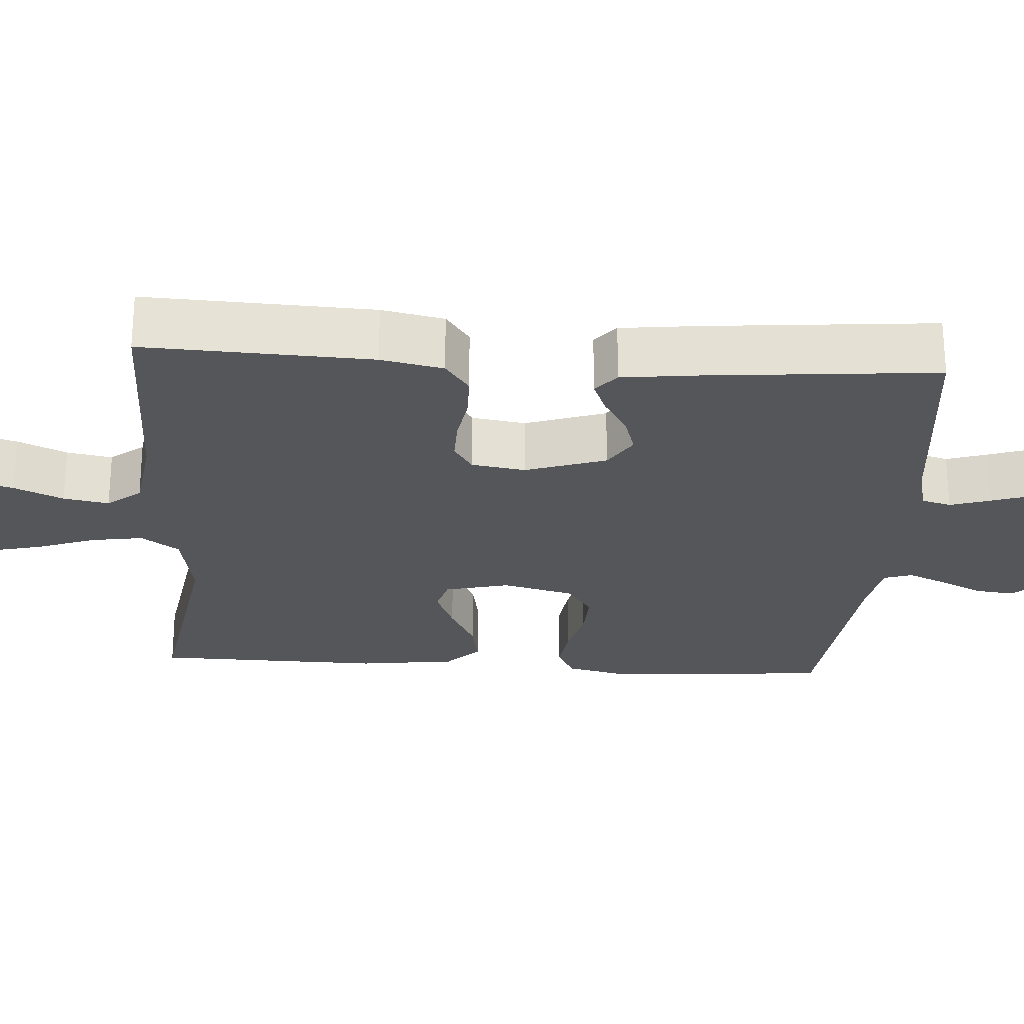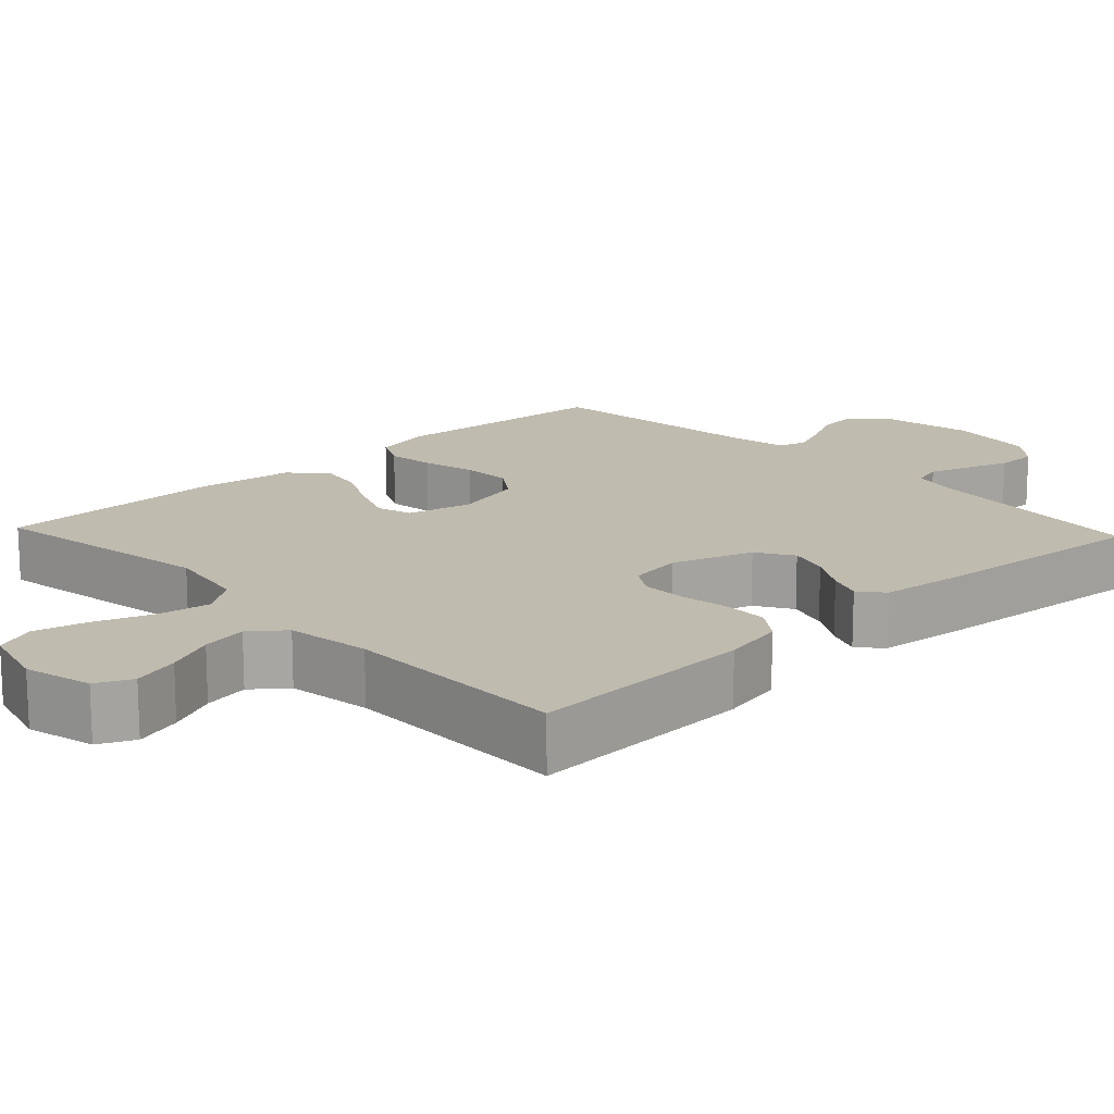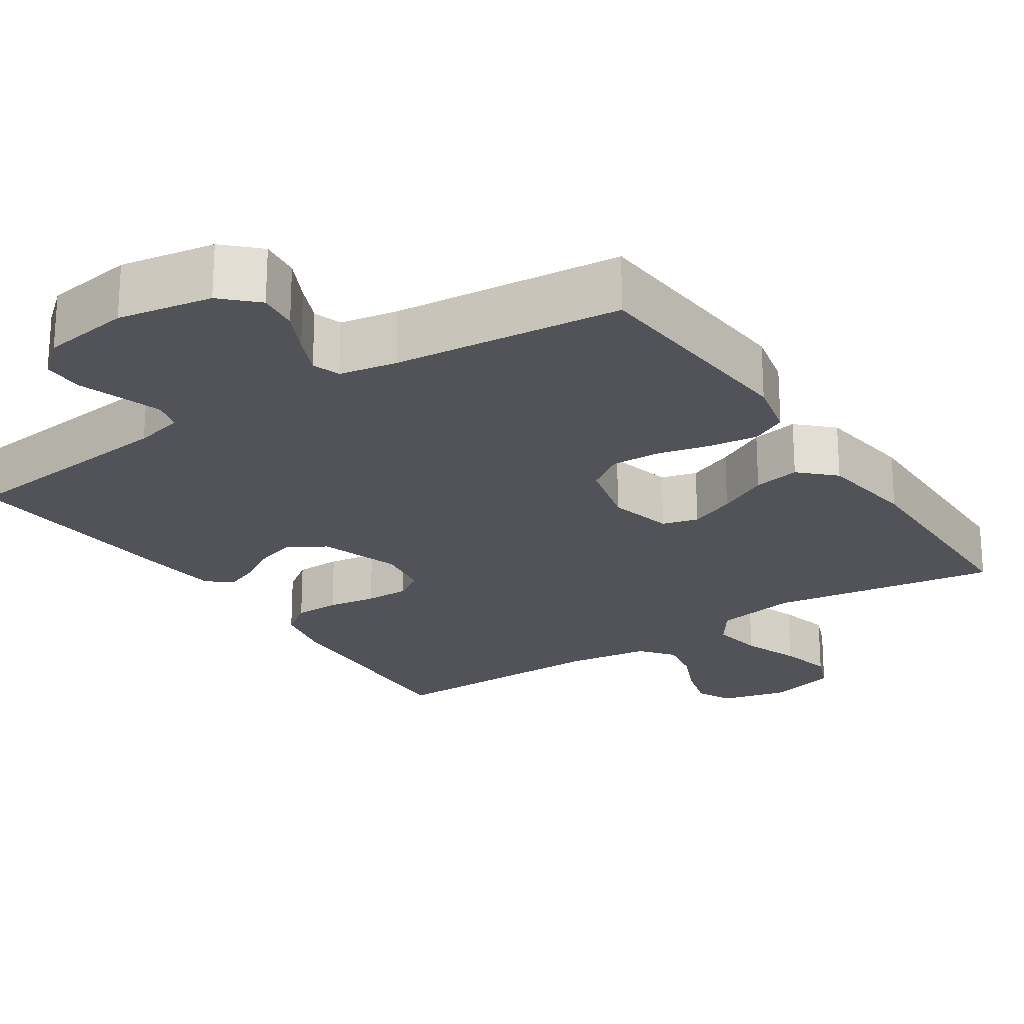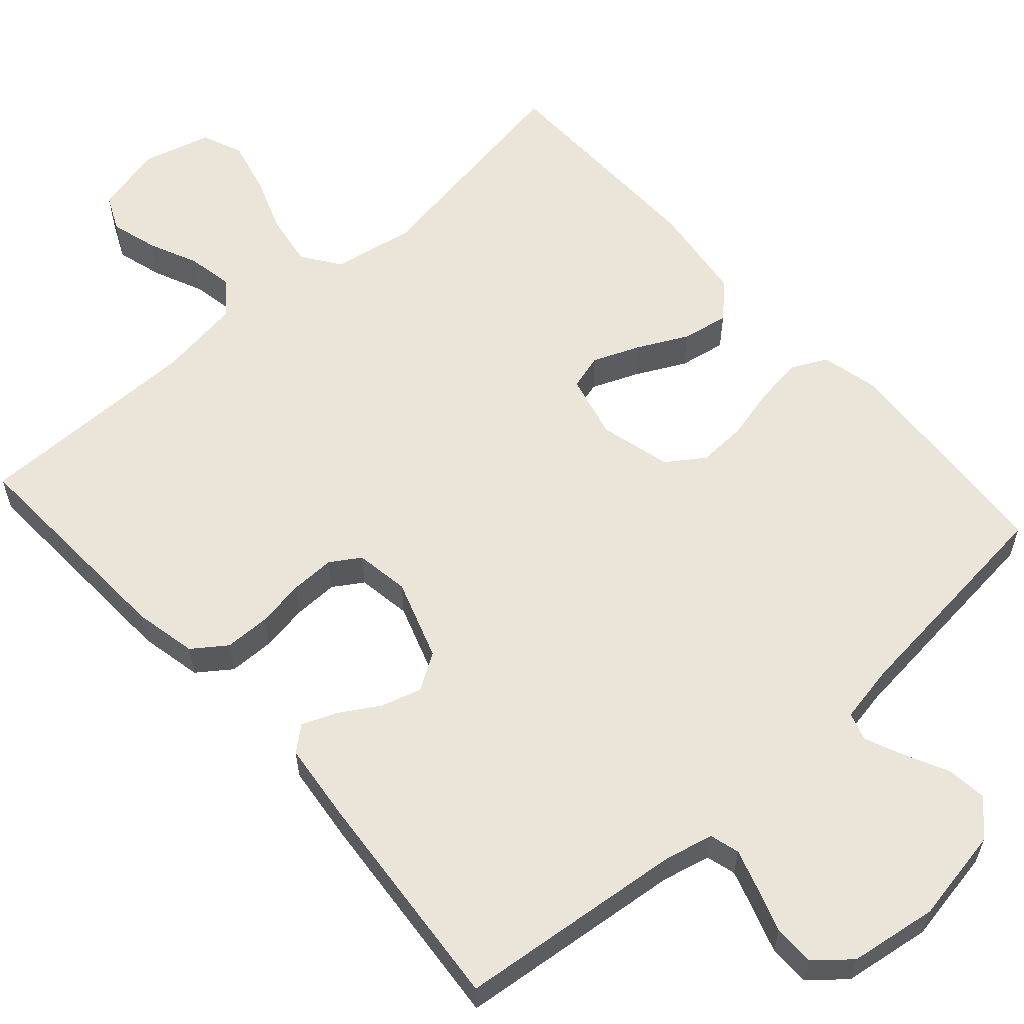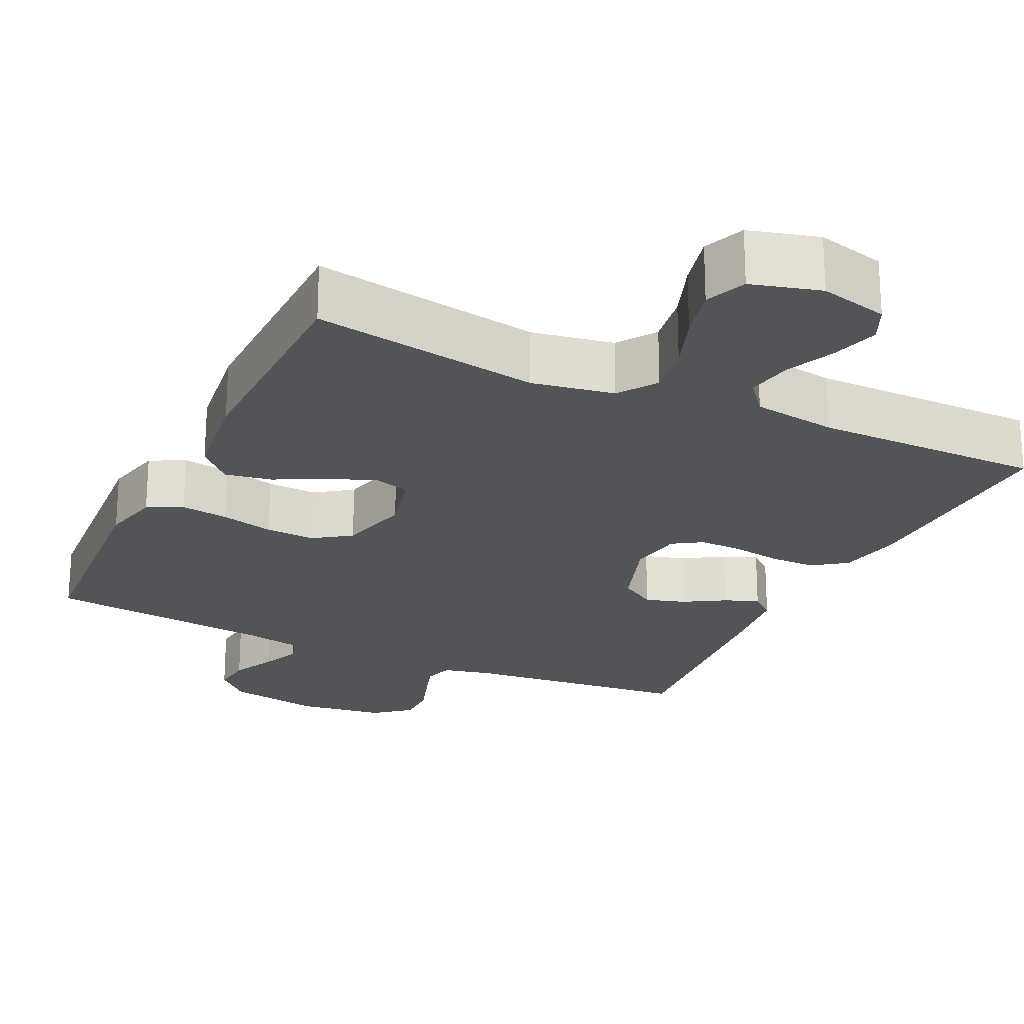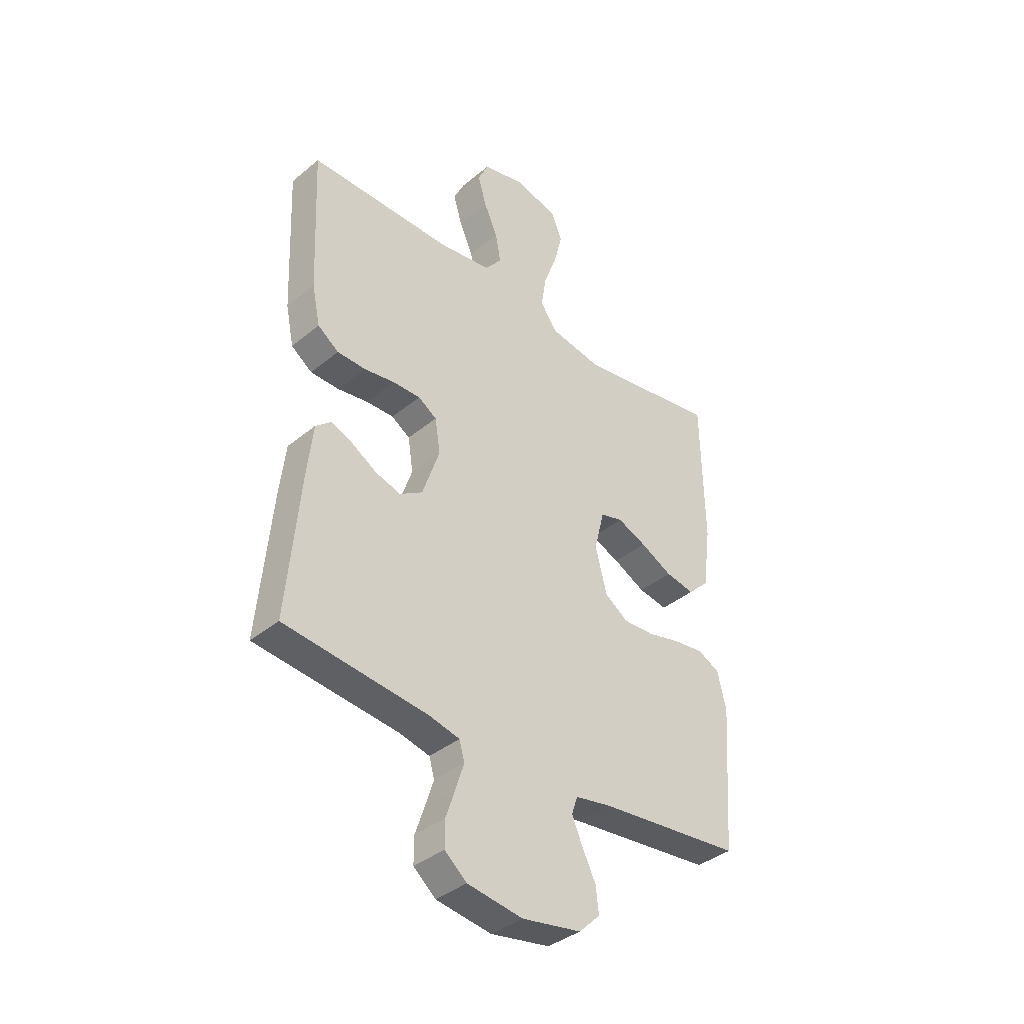
<metadata>
{"format":"obj","ext":"obj","renderer":"f3d","projection":"perspective","resolution":1024,"background":"white","views":[{"elev":-25.3,"azim":86.2,"up":"+Y"},{"elev":16.1,"azim":46.7,"up":"+Y"},{"elev":-22.7,"azim":-146.3,"up":"+Y"},{"elev":59.3,"azim":138.2,"up":"+Y"},{"elev":-23.1,"azim":-25.5,"up":"+Y"},{"elev":-38.2,"azim":136.2,"up":"+Z"}]}
</metadata>
<code>
v 0.5 0.07 0.5
v 0.487 0.07 0.2
v 0.47 0.07 0.118
v 0.426 0.07 0.086
v 0.366 0.07 0.085
v 0.302 0.07 0.095
v 0.244 0.07 0.096
v 0.205 0.07 0.071
v 0.194 0.07 0
v 0.23 0.07 -0.106
v 0.278 0.07 -0.136
v 0.331 0.07 -0.12
v 0.384 0.07 -0.088
v 0.429 0.07 -0.07
v 0.461 0.07 -0.097
v 0.473 0.07 -0.2
v 0.5 0.07 -0.5
v 0.2 0.07 -0.532
v 0.136 0.07 -0.547
v 0.125 0.07 -0.586
v 0.142 0.07 -0.639
v 0.162 0.07 -0.698
v 0.162 0.07 -0.752
v 0.116 0.07 -0.791
v 0 0.07 -0.808
v -0.124 0.07 -0.786
v -0.168 0.07 -0.743
v -0.162 0.07 -0.69
v -0.134 0.07 -0.633
v -0.112 0.07 -0.582
v -0.124 0.07 -0.545
v -0.2 0.07 -0.531
v -0.5 0.07 -0.5
v -0.522 0.07 -0.2
v -0.504 0.07 -0.123
v -0.458 0.07 -0.1
v -0.395 0.07 -0.108
v -0.325 0.07 -0.125
v -0.26 0.07 -0.128
v -0.211 0.07 -0.094
v -0.187 0.07 0
v -0.208 0.07 0.085
v -0.255 0.07 0.098
v -0.316 0.07 0.073
v -0.383 0.07 0.039
v -0.444 0.07 0.028
v -0.488 0.07 0.071
v -0.505 0.07 0.2
v -0.5 0.07 0.5
v -0.2 0.07 0.452
v -0.092 0.07 0.471
v -0.057 0.07 0.521
v -0.068 0.07 0.59
v -0.096 0.07 0.666
v -0.113 0.07 0.736
v -0.091 0.07 0.79
v 0 0.07 0.815
v 0.09 0.07 0.793
v 0.112 0.07 0.746
v 0.094 0.07 0.684
v 0.065 0.07 0.619
v 0.054 0.07 0.559
v 0.089 0.07 0.515
v 0.2 0.07 0.499
v 0.5 0 0.5
v 0.487 0 0.2
v 0.47 0 0.118
v 0.426 0 0.086
v 0.366 0 0.085
v 0.302 0 0.095
v 0.244 0 0.096
v 0.205 0 0.071
v 0.194 0 0
v 0.23 0 -0.106
v 0.278 0 -0.136
v 0.331 0 -0.12
v 0.384 0 -0.088
v 0.429 0 -0.07
v 0.461 0 -0.097
v 0.473 0 -0.2
v 0.5 0 -0.5
v 0.2 0 -0.532
v 0.136 0 -0.547
v 0.125 0 -0.586
v 0.142 0 -0.639
v 0.162 0 -0.698
v 0.162 0 -0.752
v 0.116 0 -0.791
v 0 0 -0.808
v -0.124 0 -0.786
v -0.168 0 -0.743
v -0.162 0 -0.69
v -0.134 0 -0.633
v -0.112 0 -0.582
v -0.124 0 -0.545
v -0.2 0 -0.531
v -0.5 0 -0.5
v -0.522 0 -0.2
v -0.504 0 -0.123
v -0.458 0 -0.1
v -0.395 0 -0.108
v -0.325 0 -0.125
v -0.26 0 -0.128
v -0.211 0 -0.094
v -0.187 0 0
v -0.208 0 0.085
v -0.255 0 0.098
v -0.316 0 0.073
v -0.383 0 0.039
v -0.444 0 0.028
v -0.488 0 0.071
v -0.505 0 0.2
v -0.5 0 0.5
v -0.2 0 0.452
v -0.092 0 0.471
v -0.057 0 0.521
v -0.068 0 0.59
v -0.096 0 0.666
v -0.113 0 0.736
v -0.091 0 0.79
v 0 0 0.815
v 0.09 0 0.793
v 0.112 0 0.746
v 0.094 0 0.684
v 0.065 0 0.619
v 0.054 0 0.559
v 0.089 0 0.515
v 0.2 0 0.499
f 59 60 61
f 58 59 61
f 57 58 61
f 56 57 61
f 55 56 61
f 54 55 61
f 53 54 61
f 52 53 61 62
f 51 52 62 63
f 48 49 50
f 47 48 50
f 46 47 50
f 45 46 50
f 44 45 50
f 43 44 50 51
f 51 63 64
f 43 51 64
f 42 43 64
f 36 37 38
f 35 36 38
f 34 35 38
f 33 34 38
f 32 33 38
f 31 32 38 39
f 27 28 29
f 26 27 29
f 25 26 29
f 24 25 29
f 23 24 29
f 22 23 29
f 21 22 29
f 20 21 29 30
f 19 20 30 31
f 16 17 18
f 15 16 18
f 14 15 18
f 13 14 18
f 12 13 18
f 18 19 31
f 12 18 31
f 11 12 31
f 4 5 6
f 3 4 6
f 2 3 6
f 1 2 6
f 64 1 6
f 64 6 7
f 64 7 8
f 42 64 8
f 41 42 8
f 40 41 8 9
f 31 39 40
f 11 31 40
f 10 11 40
f 9 10 40
f 125 124 123
f 125 123 122
f 125 122 121
f 125 121 120
f 125 120 119
f 125 119 118
f 125 118 117
f 126 125 117 116
f 127 126 116 115
f 114 113 112
f 114 112 111
f 114 111 110
f 114 110 109
f 114 109 108
f 115 114 108 107
f 128 127 115
f 128 115 107
f 128 107 106
f 102 101 100
f 102 100 99
f 102 99 98
f 102 98 97
f 102 97 96
f 103 102 96 95
f 93 92 91
f 93 91 90
f 93 90 89
f 93 89 88
f 93 88 87
f 93 87 86
f 93 86 85
f 94 93 85 84
f 95 94 84 83
f 82 81 80
f 82 80 79
f 82 79 78
f 82 78 77
f 82 77 76
f 95 83 82
f 95 82 76
f 95 76 75
f 70 69 68
f 70 68 67
f 70 67 66
f 70 66 65
f 70 65 128
f 71 70 128
f 72 71 128
f 72 128 106
f 72 106 105
f 73 72 105 104
f 104 103 95
f 104 95 75
f 104 75 74
f 104 74 73
f 1 65 66 2
f 2 66 67 3
f 3 67 68 4
f 4 68 69 5
f 5 69 70 6
f 6 70 71 7
f 7 71 72 8
f 8 72 73 9
f 9 73 74 10
f 10 74 75 11
f 11 75 76 12
f 12 76 77 13
f 13 77 78 14
f 14 78 79 15
f 15 79 80 16
f 16 80 81 17
f 17 81 82 18
f 18 82 83 19
f 19 83 84 20
f 20 84 85 21
f 21 85 86 22
f 22 86 87 23
f 23 87 88 24
f 24 88 89 25
f 25 89 90 26
f 26 90 91 27
f 27 91 92 28
f 28 92 93 29
f 29 93 94 30
f 30 94 95 31
f 31 95 96 32
f 32 96 97 33
f 33 97 98 34
f 34 98 99 35
f 35 99 100 36
f 36 100 101 37
f 37 101 102 38
f 38 102 103 39
f 39 103 104 40
f 40 104 105 41
f 41 105 106 42
f 42 106 107 43
f 43 107 108 44
f 44 108 109 45
f 45 109 110 46
f 46 110 111 47
f 47 111 112 48
f 48 112 113 49
f 49 113 114 50
f 50 114 115 51
f 51 115 116 52
f 52 116 117 53
f 53 117 118 54
f 54 118 119 55
f 55 119 120 56
f 56 120 121 57
f 57 121 122 58
f 58 122 123 59
f 59 123 124 60
f 60 124 125 61
f 61 125 126 62
f 62 126 127 63
f 63 127 128 64
f 64 128 65 1

</code>
